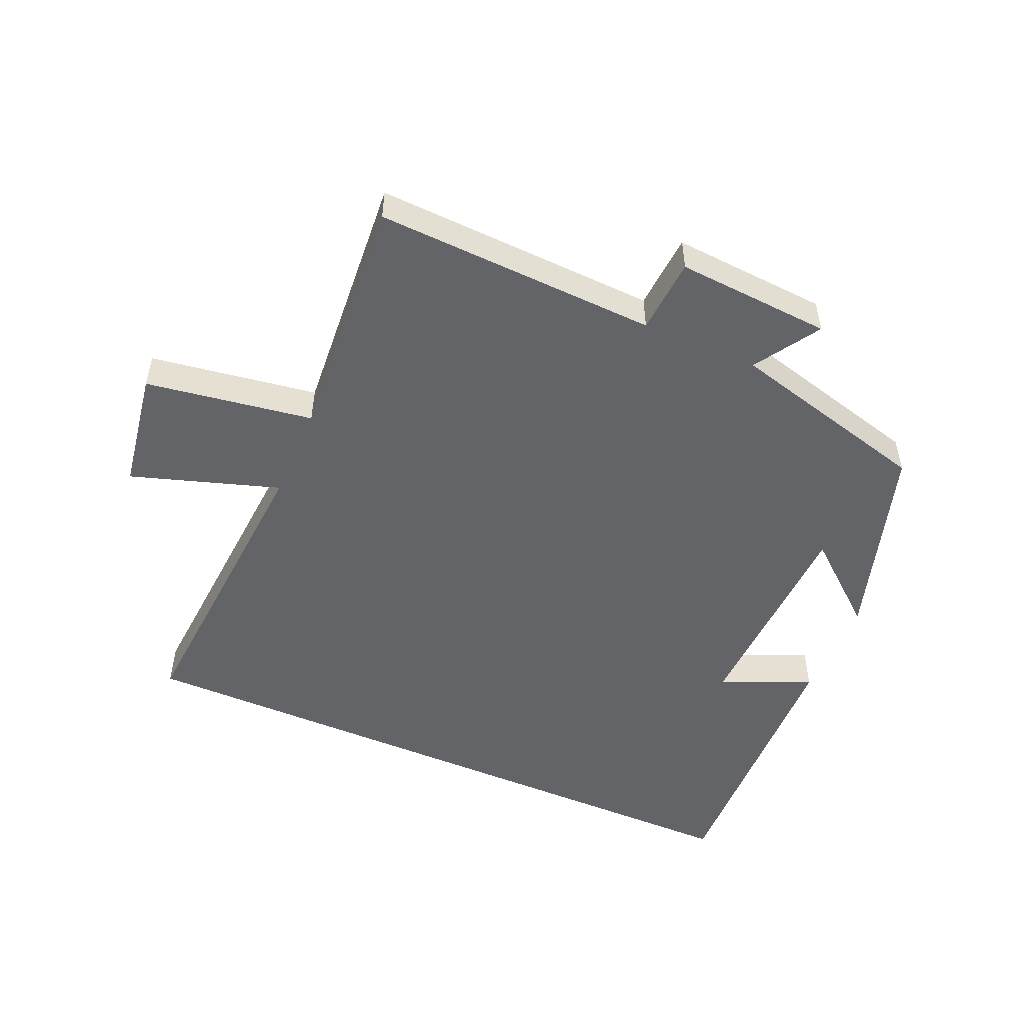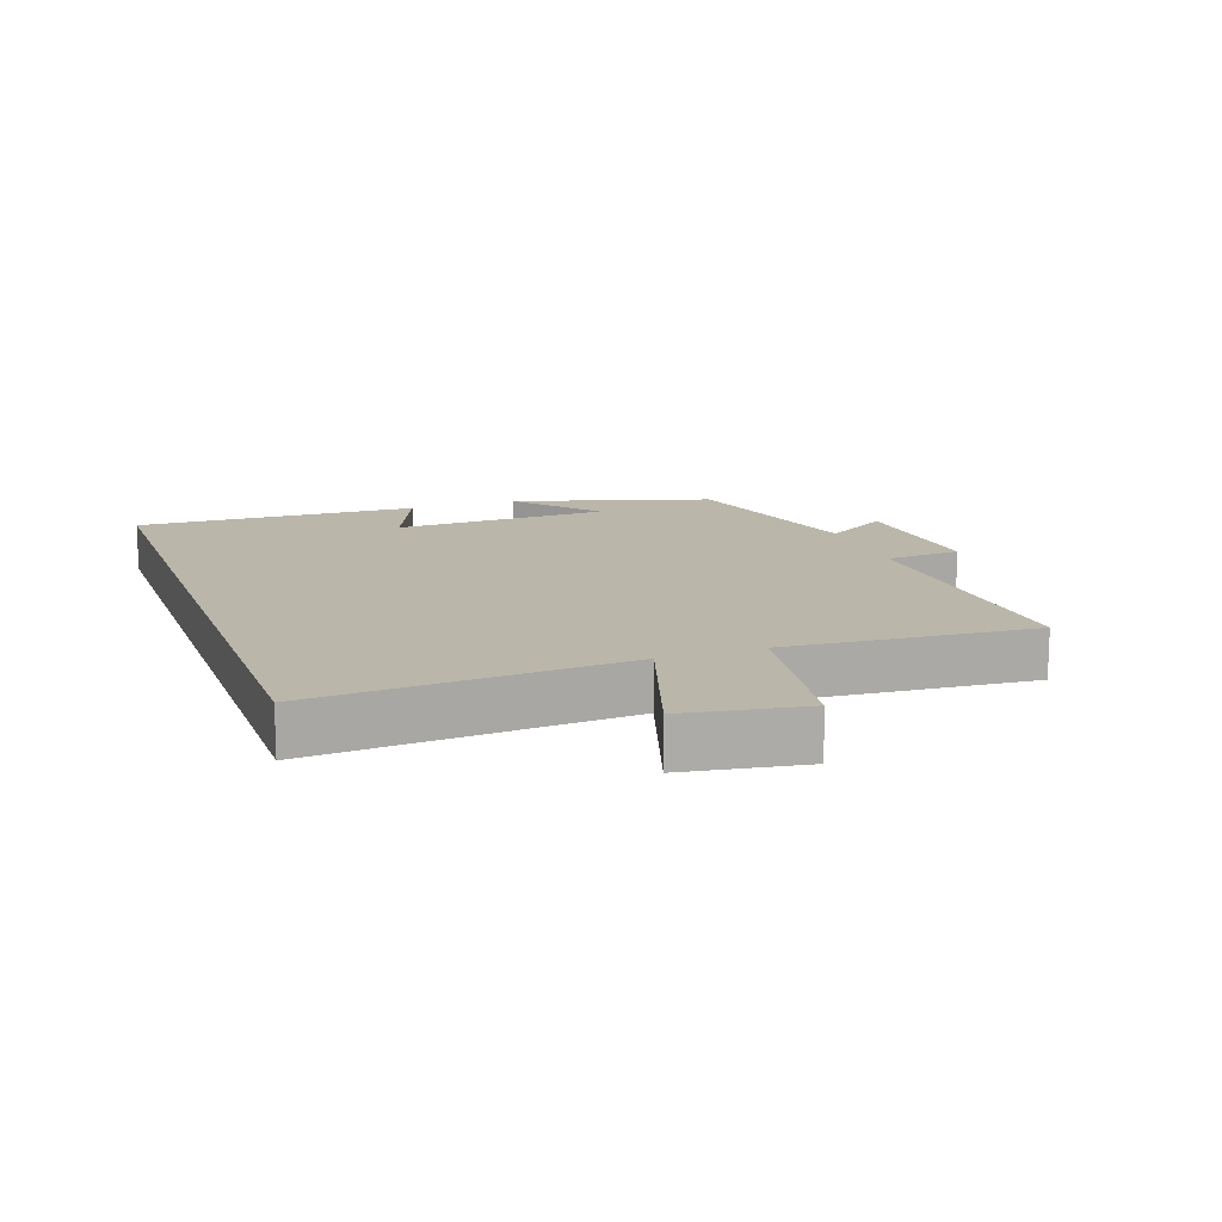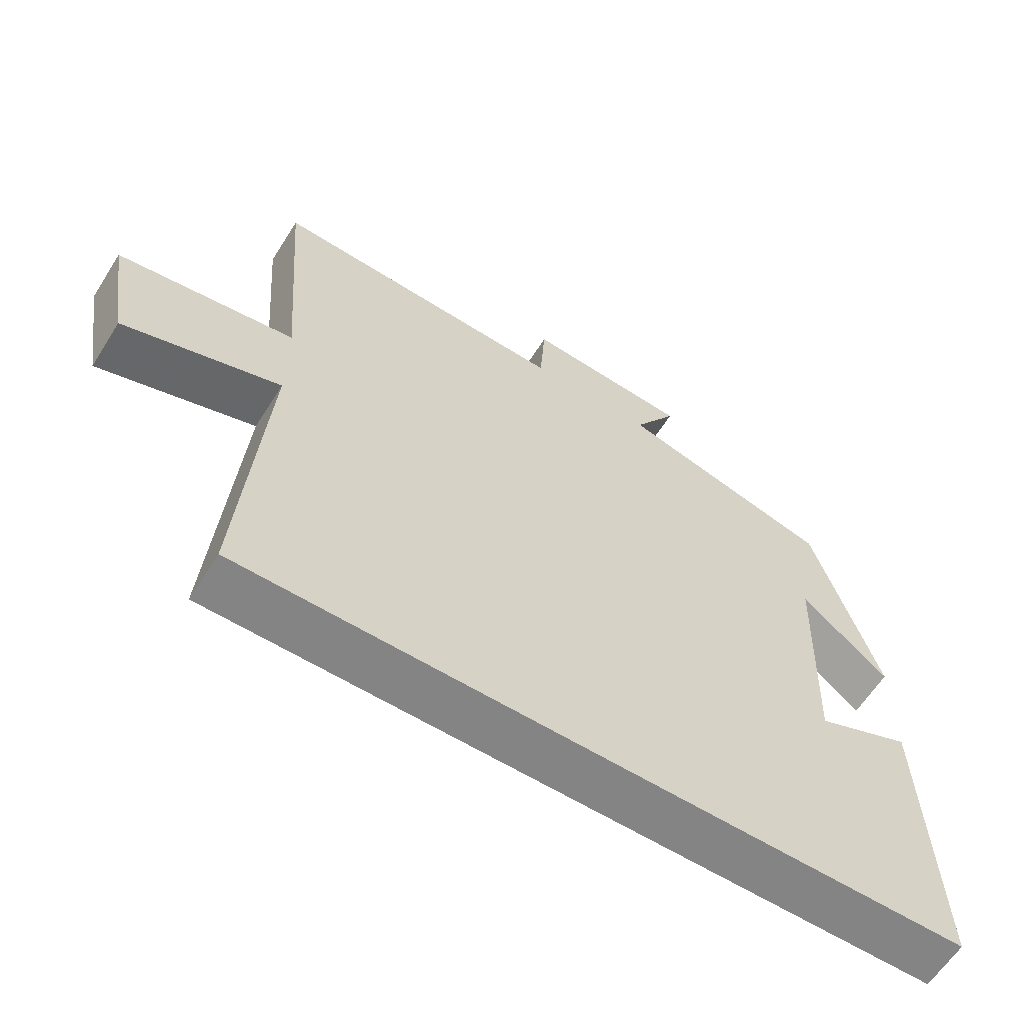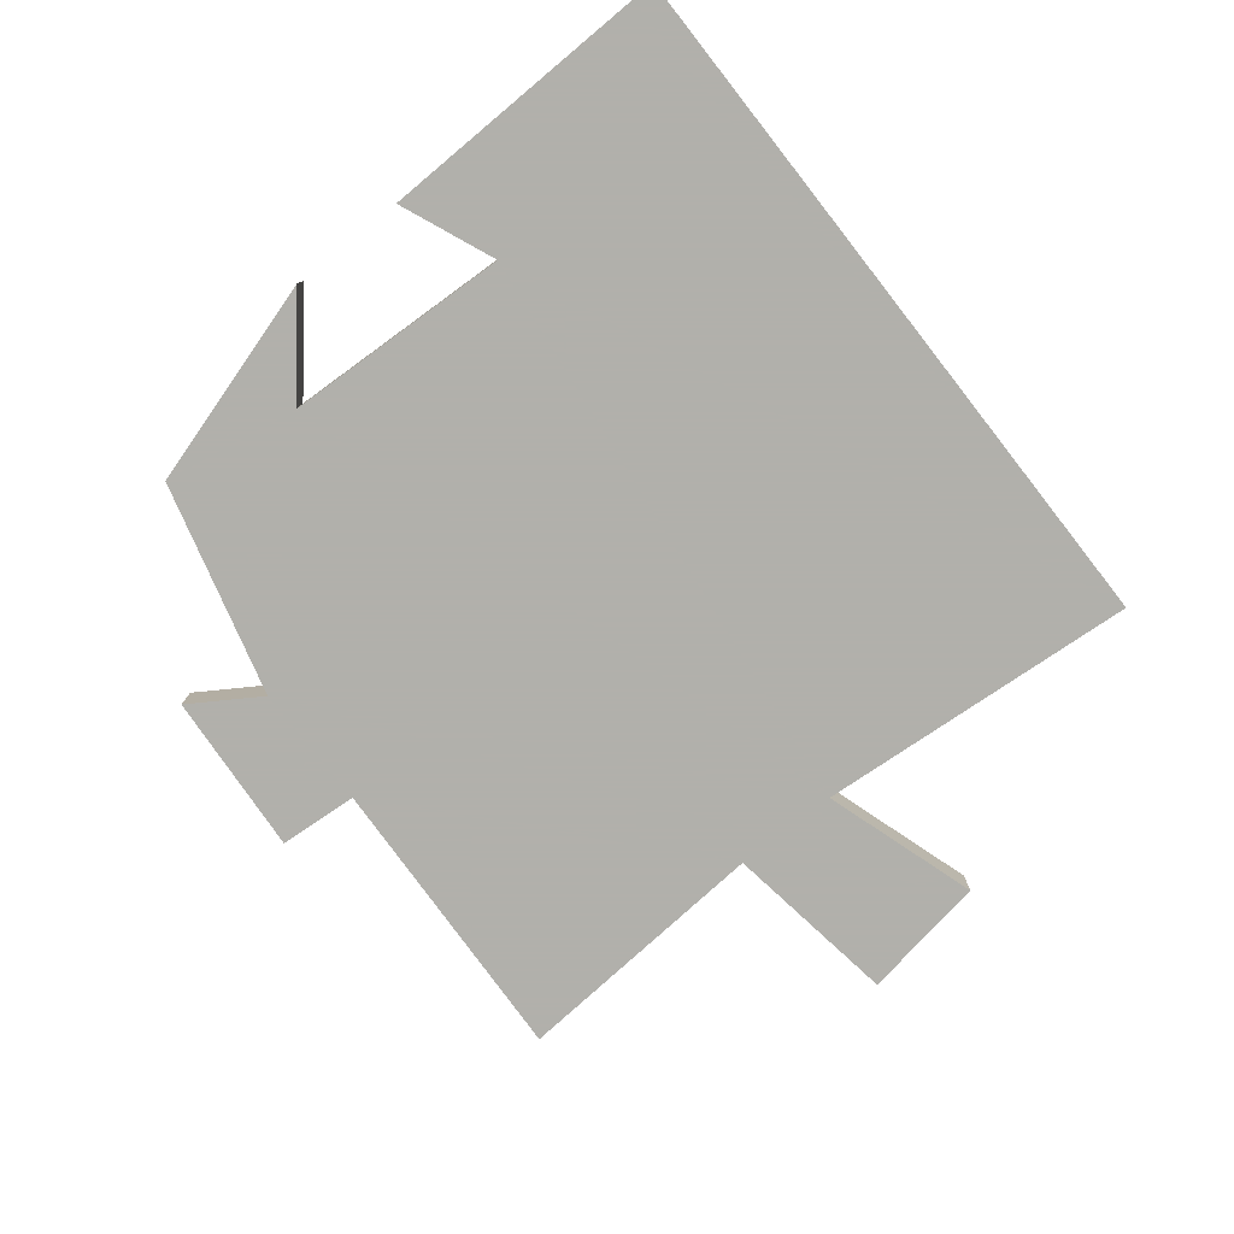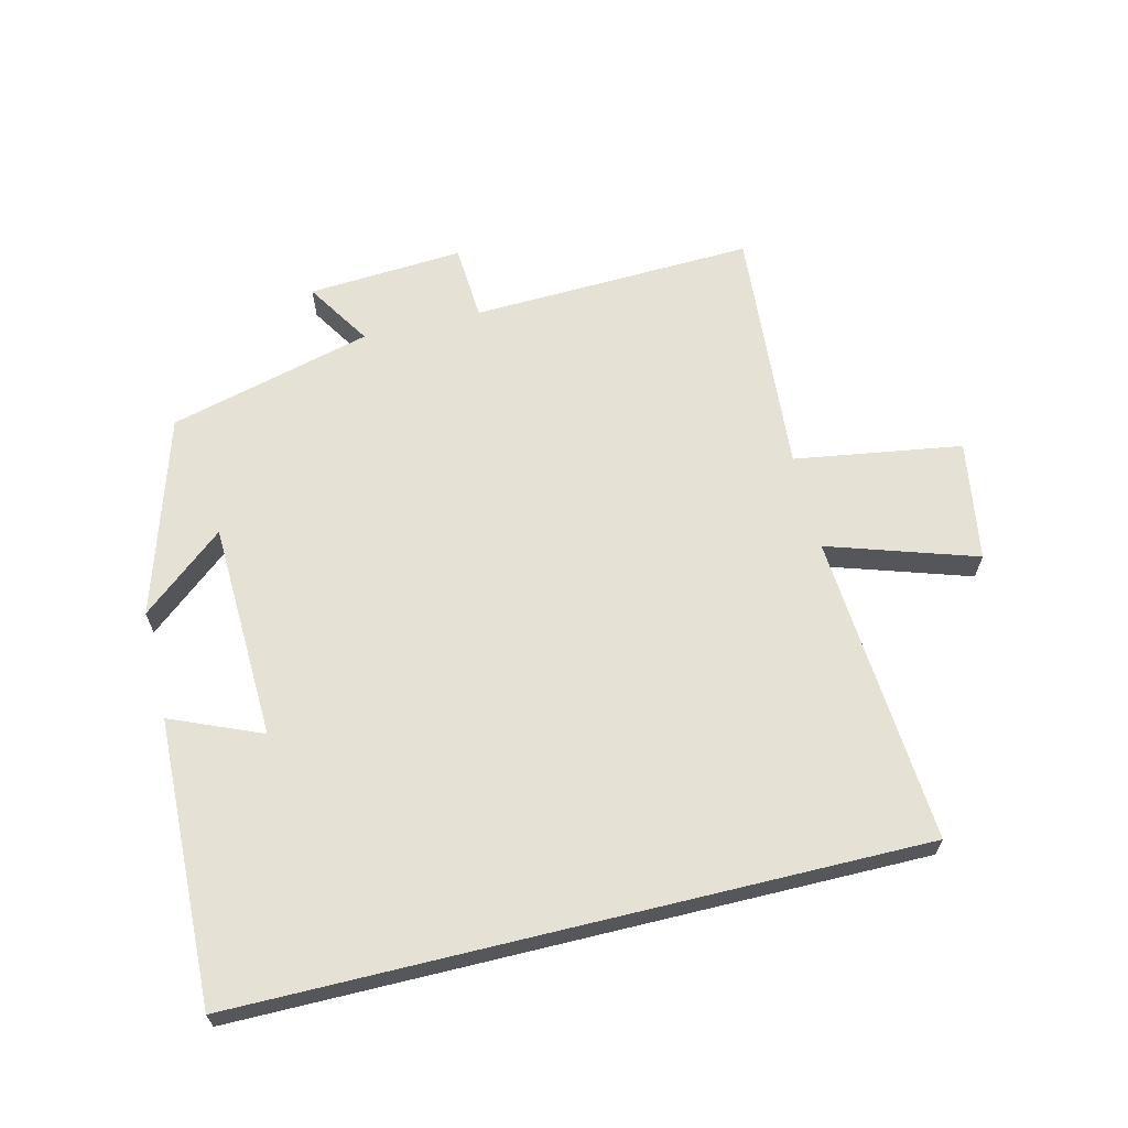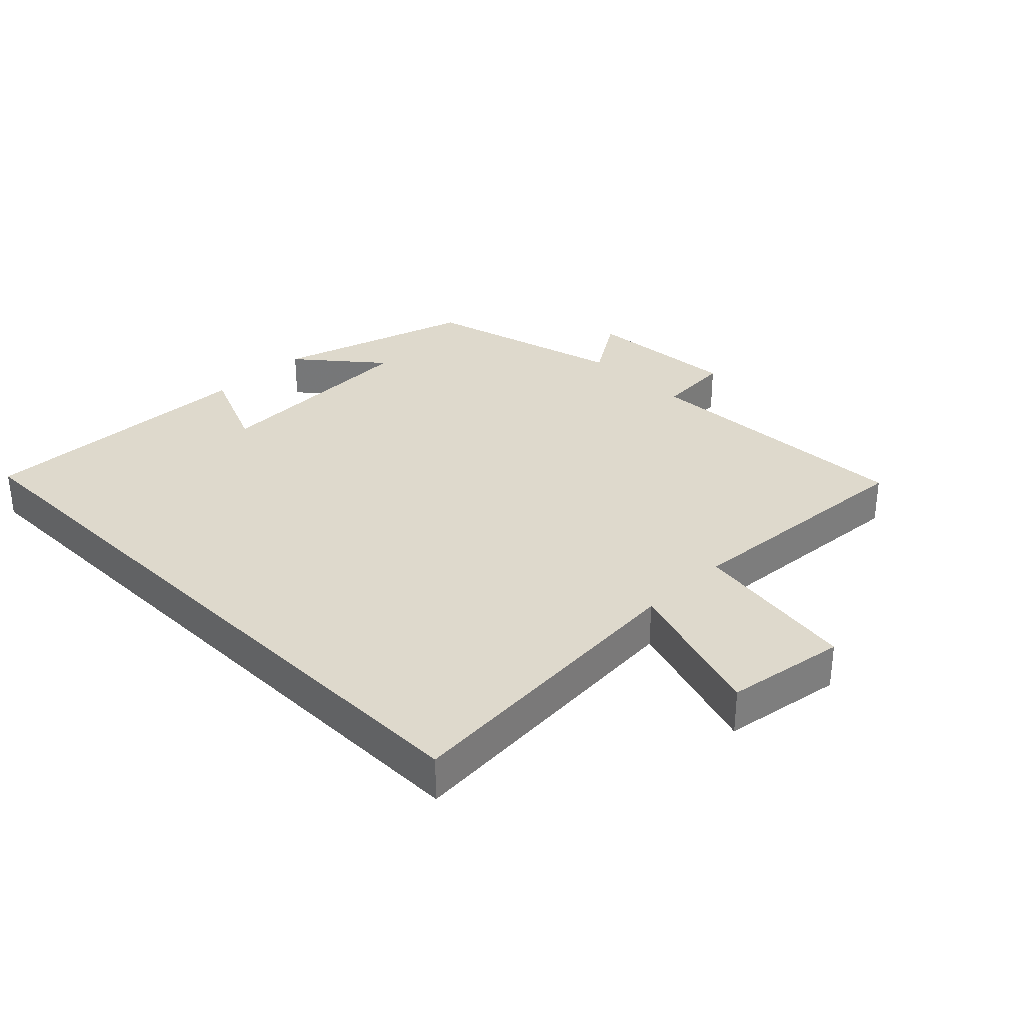
<metadata>
{"format":"obj","ext":"obj","renderer":"f3d","projection":"perspective","resolution":1024,"background":"white","views":[{"elev":-51.2,"azim":-23.5,"up":"+Y"},{"elev":14.0,"azim":-109.6,"up":"+Y"},{"elev":-61.5,"azim":-32.2,"up":"+Z"},{"elev":-78.5,"azim":128.1,"up":"+Y"},{"elev":64.7,"azim":166.3,"up":"+Y"},{"elev":32.2,"azim":-134.9,"up":"+Y"}]}
</metadata>
<code>
v 0.514 0.07 -0.5
v -0.535 0.07 -0.5
v -0.5 0.07 -0.02
v -0.729 0.07 -0.094
v -0.759 0.07 0.092
v -0.5 0.07 0.132
v -0.529 0.07 0.517
v -0.092 0.07 0.5
v -0.084 0.07 0.617
v 0.156 0.07 0.601
v 0.092 0.07 0.5
v 0.406 0.07 0.418
v 0.5 0.07 0.11
v 0.372 0.07 0.217
v 0.36 0.07 -0.119
v 0.5 0.07 -0.06
v 0.514 0 -0.5
v -0.535 0 -0.5
v -0.5 0 -0.02
v -0.729 0 -0.094
v -0.759 0 0.092
v -0.5 0 0.132
v -0.529 0 0.517
v -0.092 0 0.5
v -0.084 0 0.617
v 0.156 0 0.601
v 0.092 0 0.5
v 0.406 0 0.418
v 0.5 0 0.11
v 0.372 0 0.217
v 0.36 0 -0.119
v 0.5 0 -0.06
f 15 16 1 2
f 14 15 2 3
f 11 12 13 14
f 11 14 3
f 8 9 10 11
f 8 11 3 4
f 6 7 8
f 6 8 4
f 4 5 6
f 18 17 32 31
f 19 18 31 30
f 30 29 28 27
f 19 30 27
f 27 26 25 24
f 20 19 27 24
f 24 23 22
f 20 24 22
f 22 21 20
f 1 17 18 2
f 2 18 19 3
f 3 19 20 4
f 4 20 21 5
f 5 21 22 6
f 6 22 23 7
f 7 23 24 8
f 8 24 25 9
f 9 25 26 10
f 10 26 27 11
f 11 27 28 12
f 12 28 29 13
f 13 29 30 14
f 14 30 31 15
f 15 31 32 16
f 16 32 17 1

</code>
